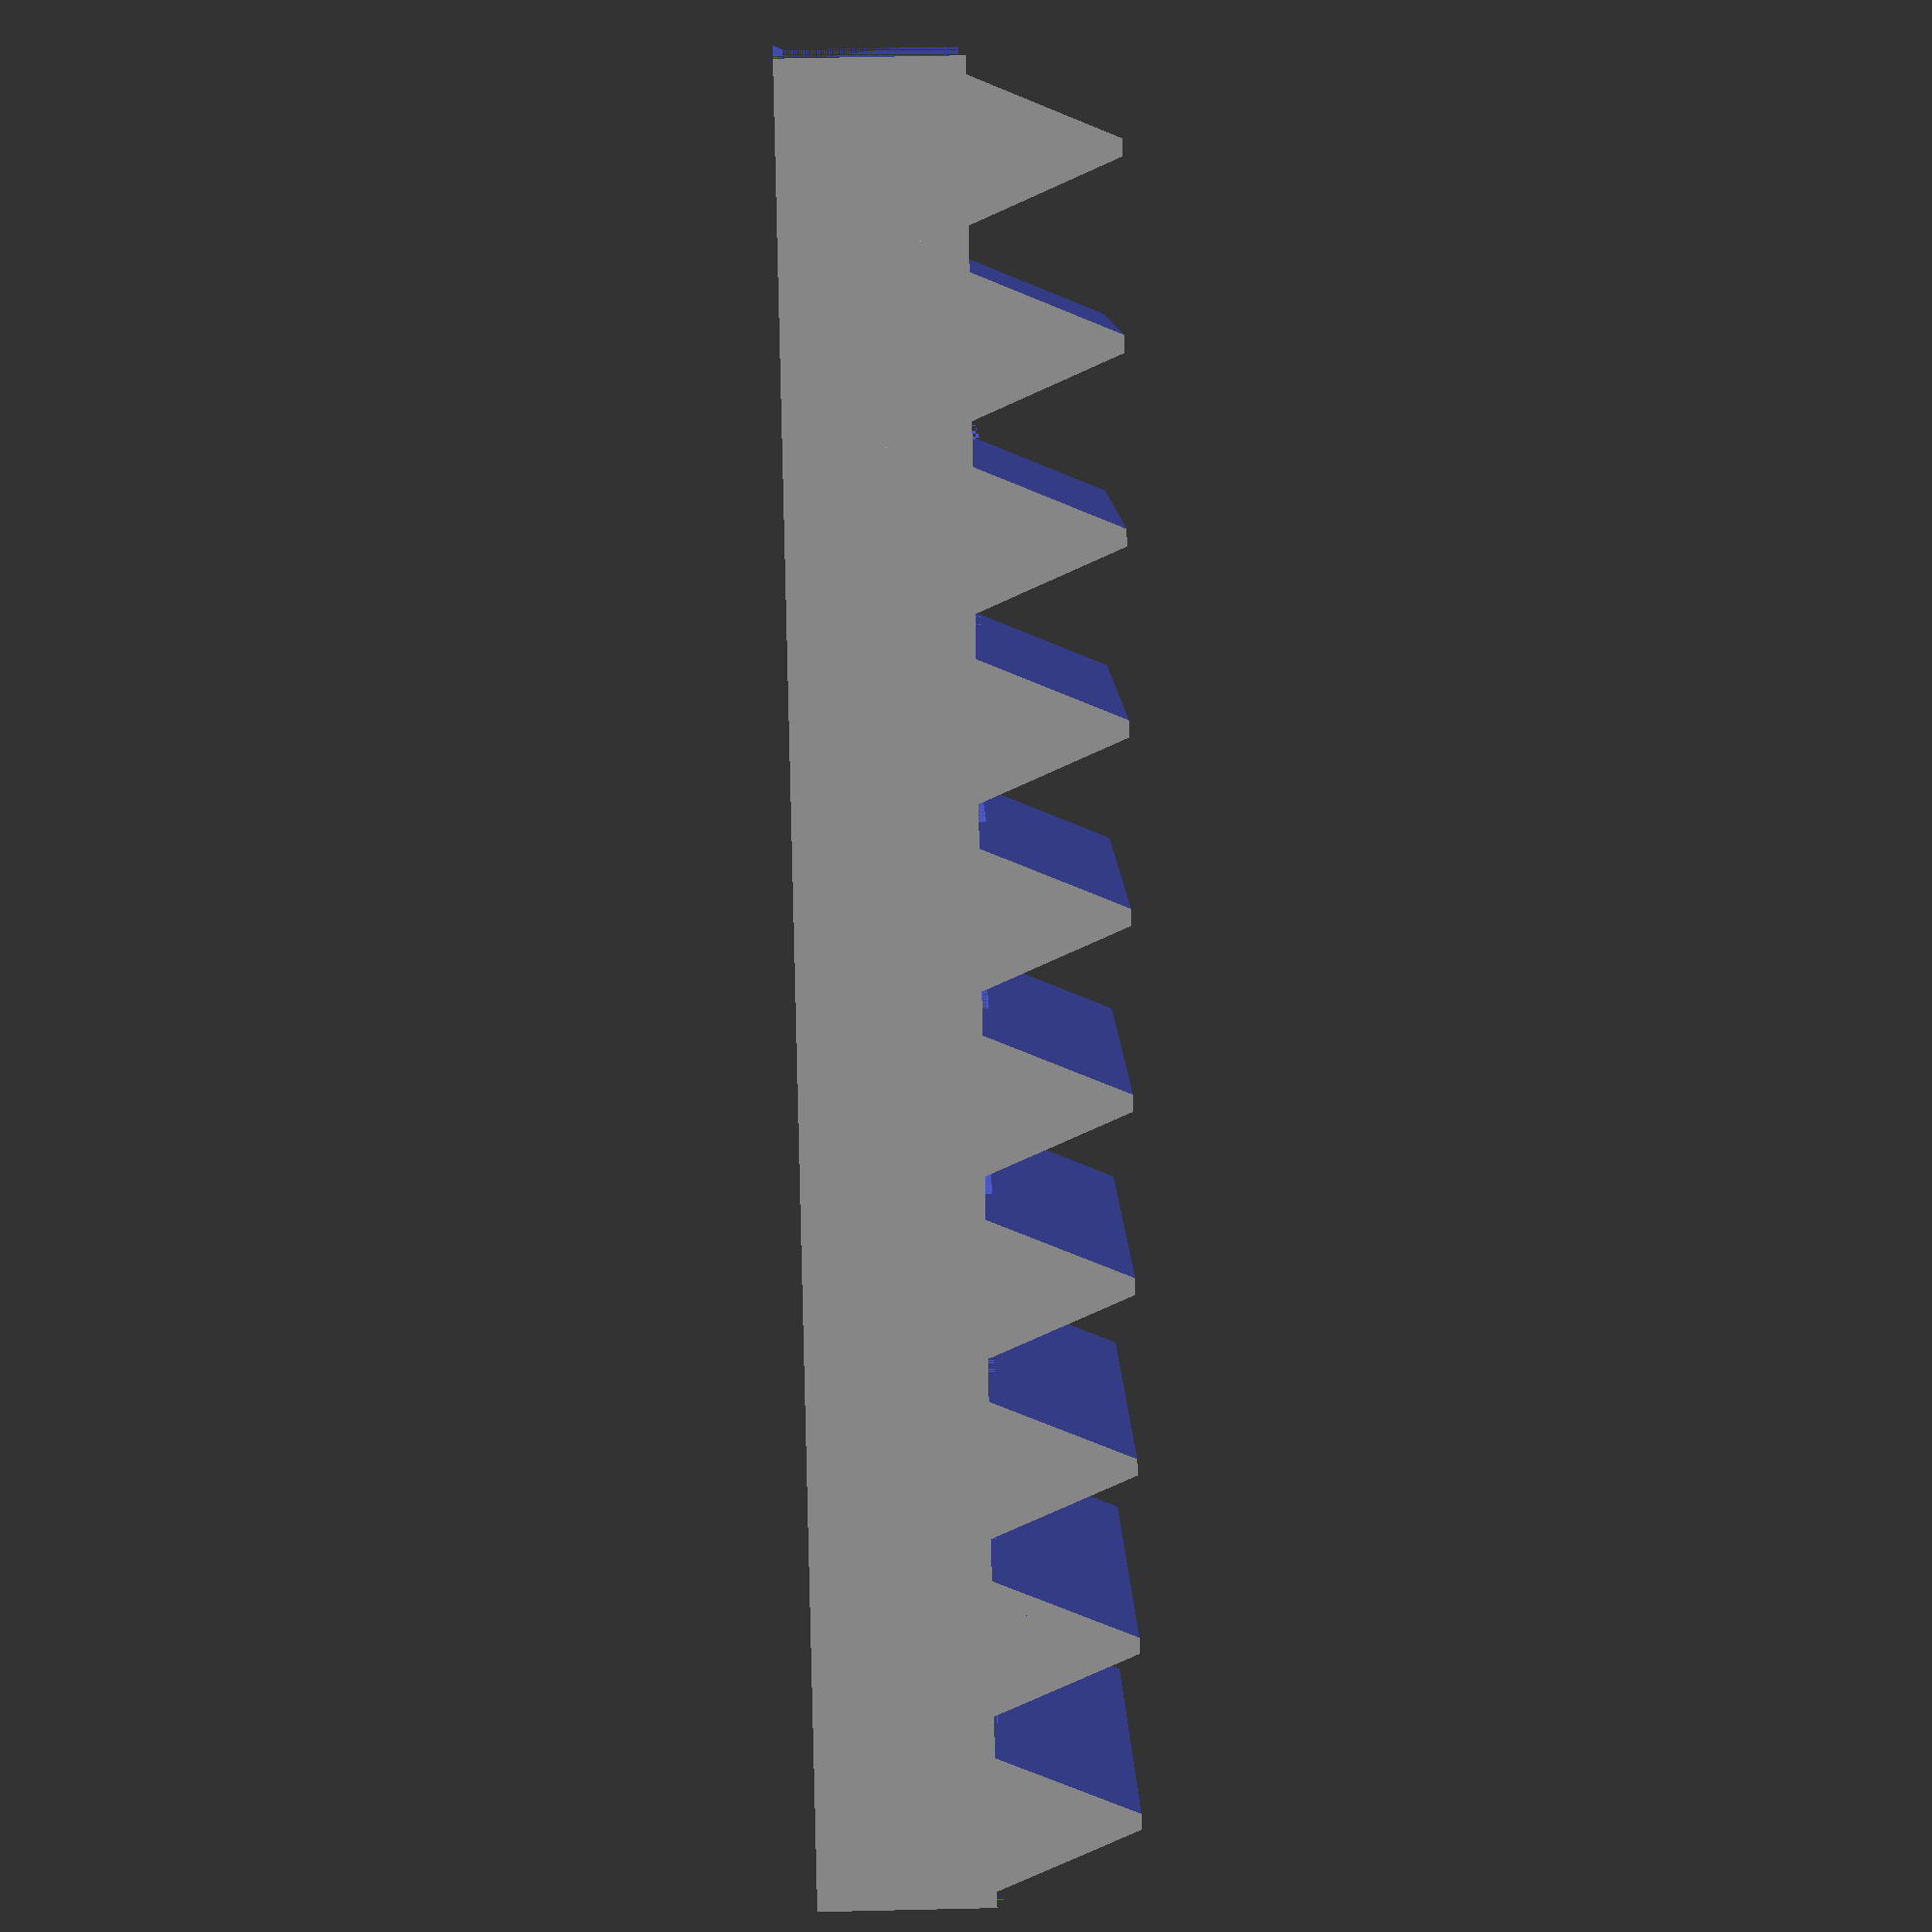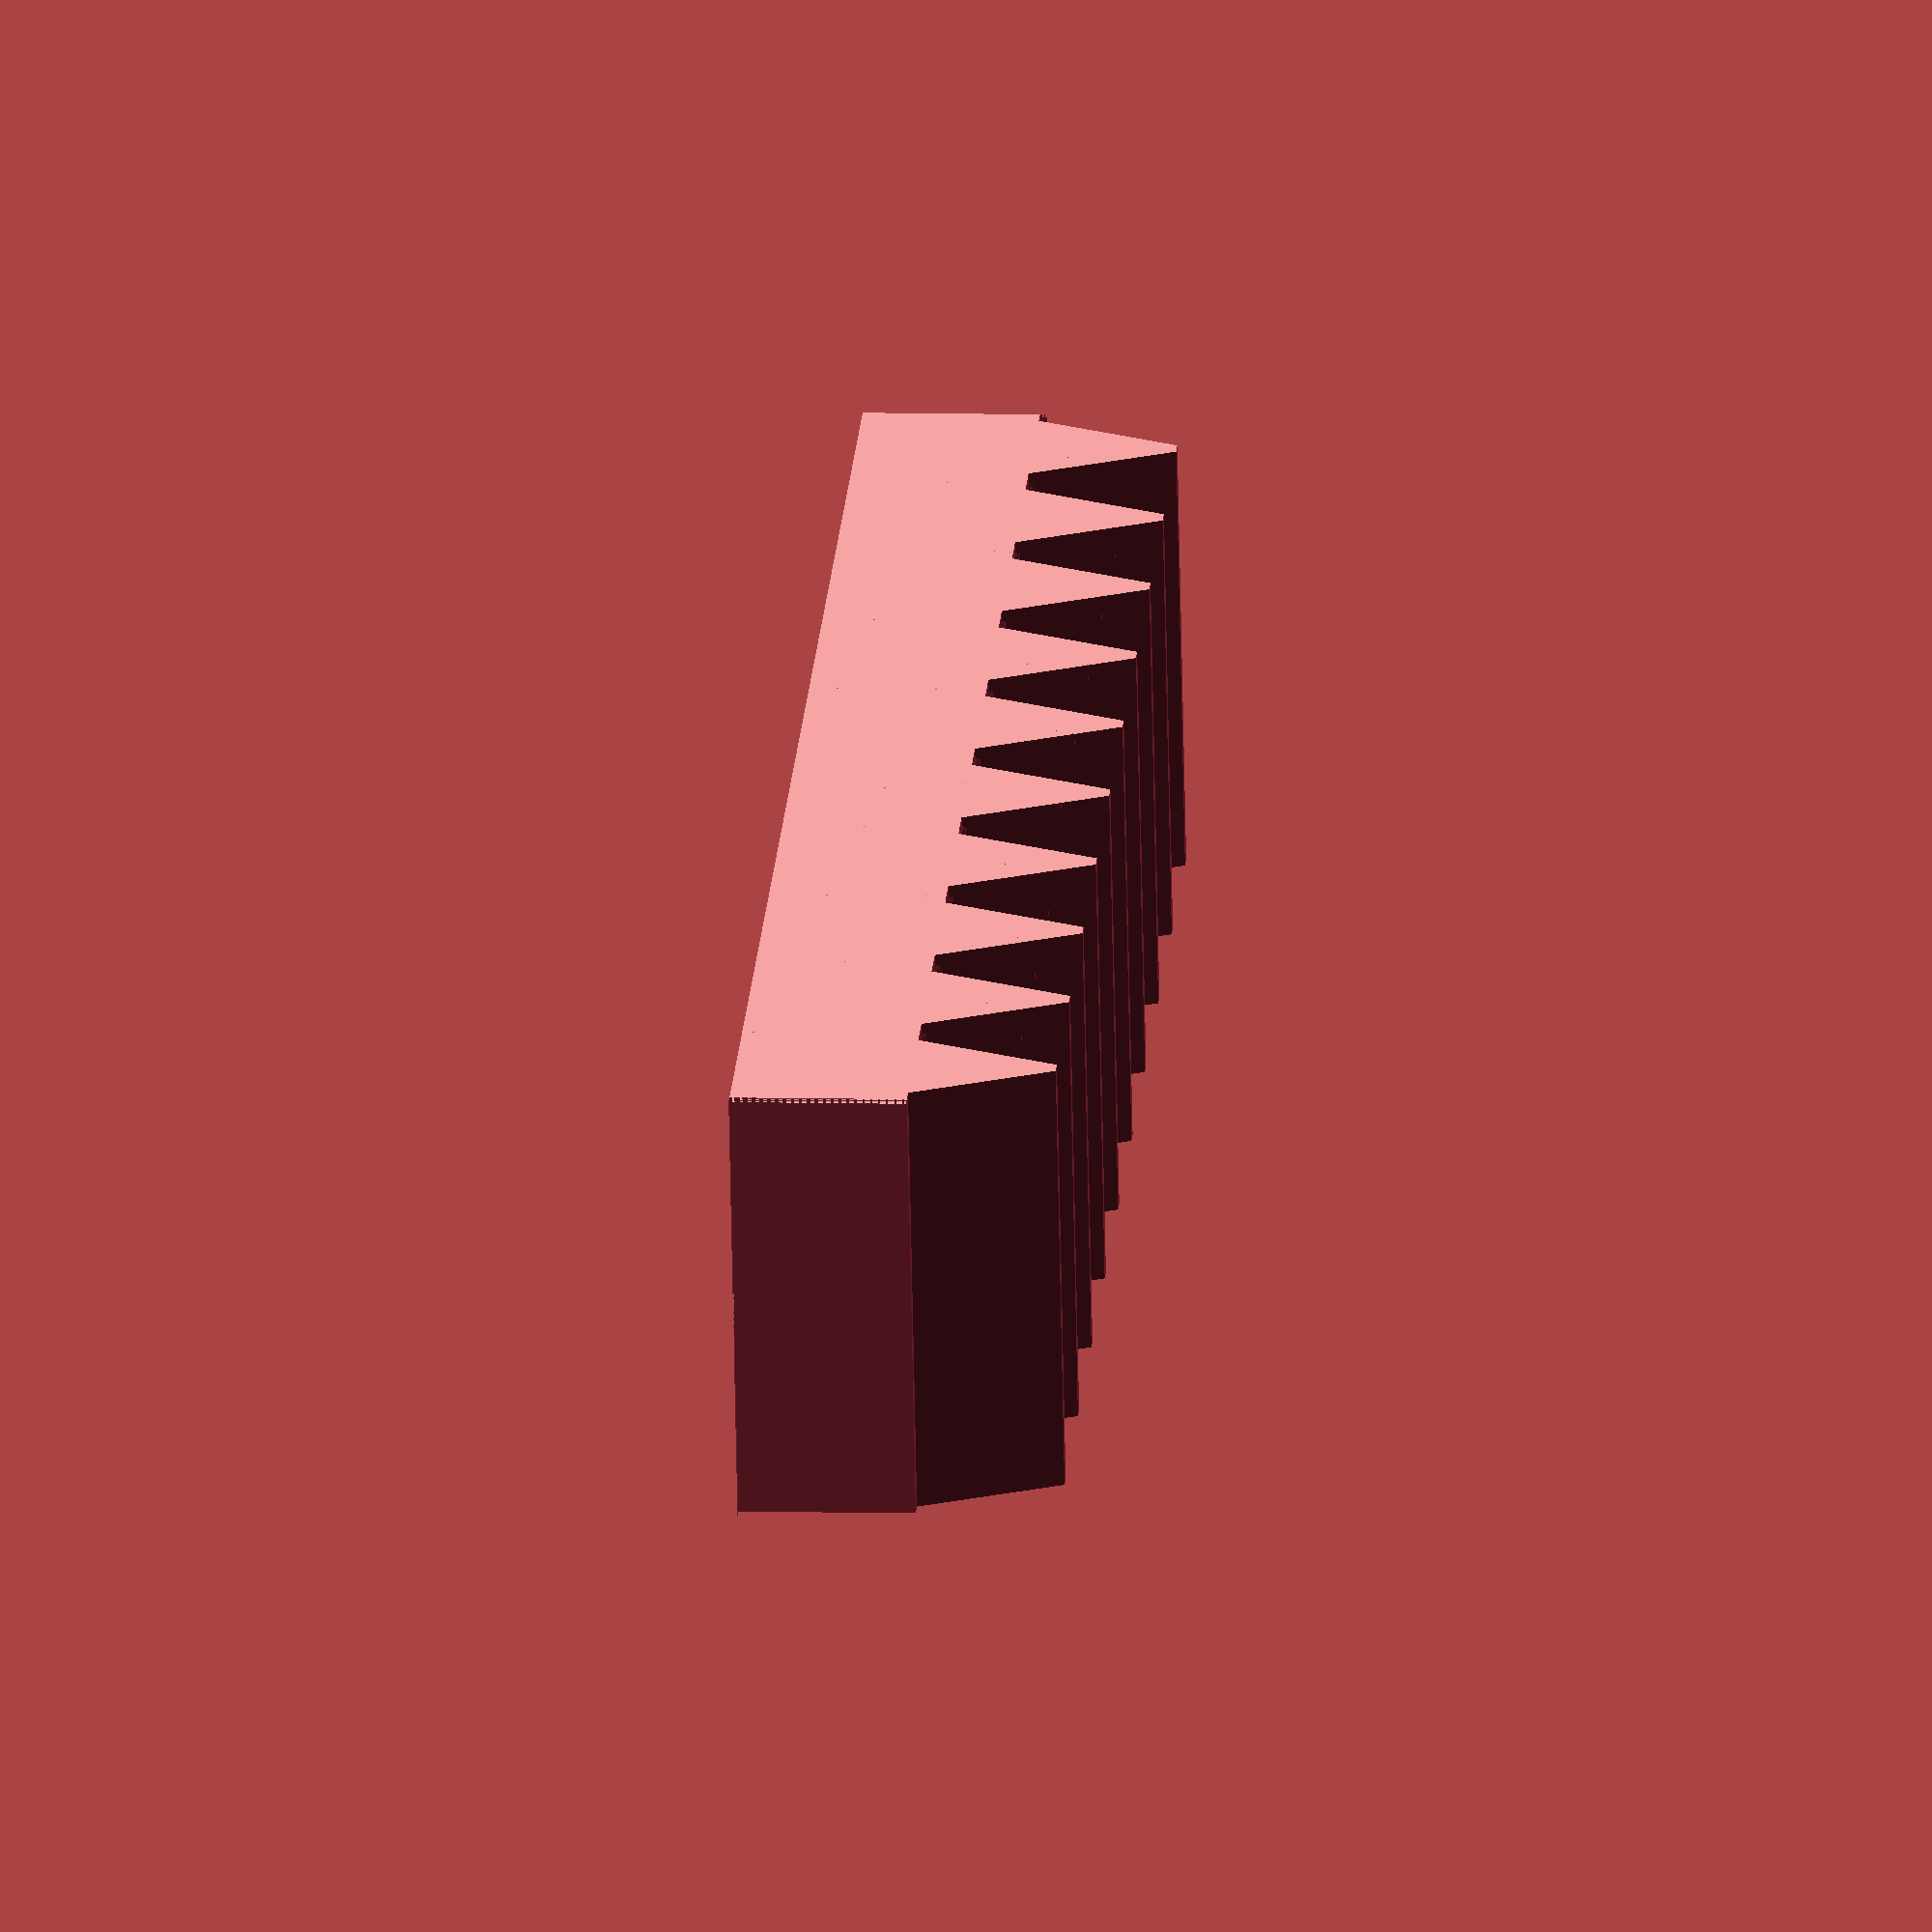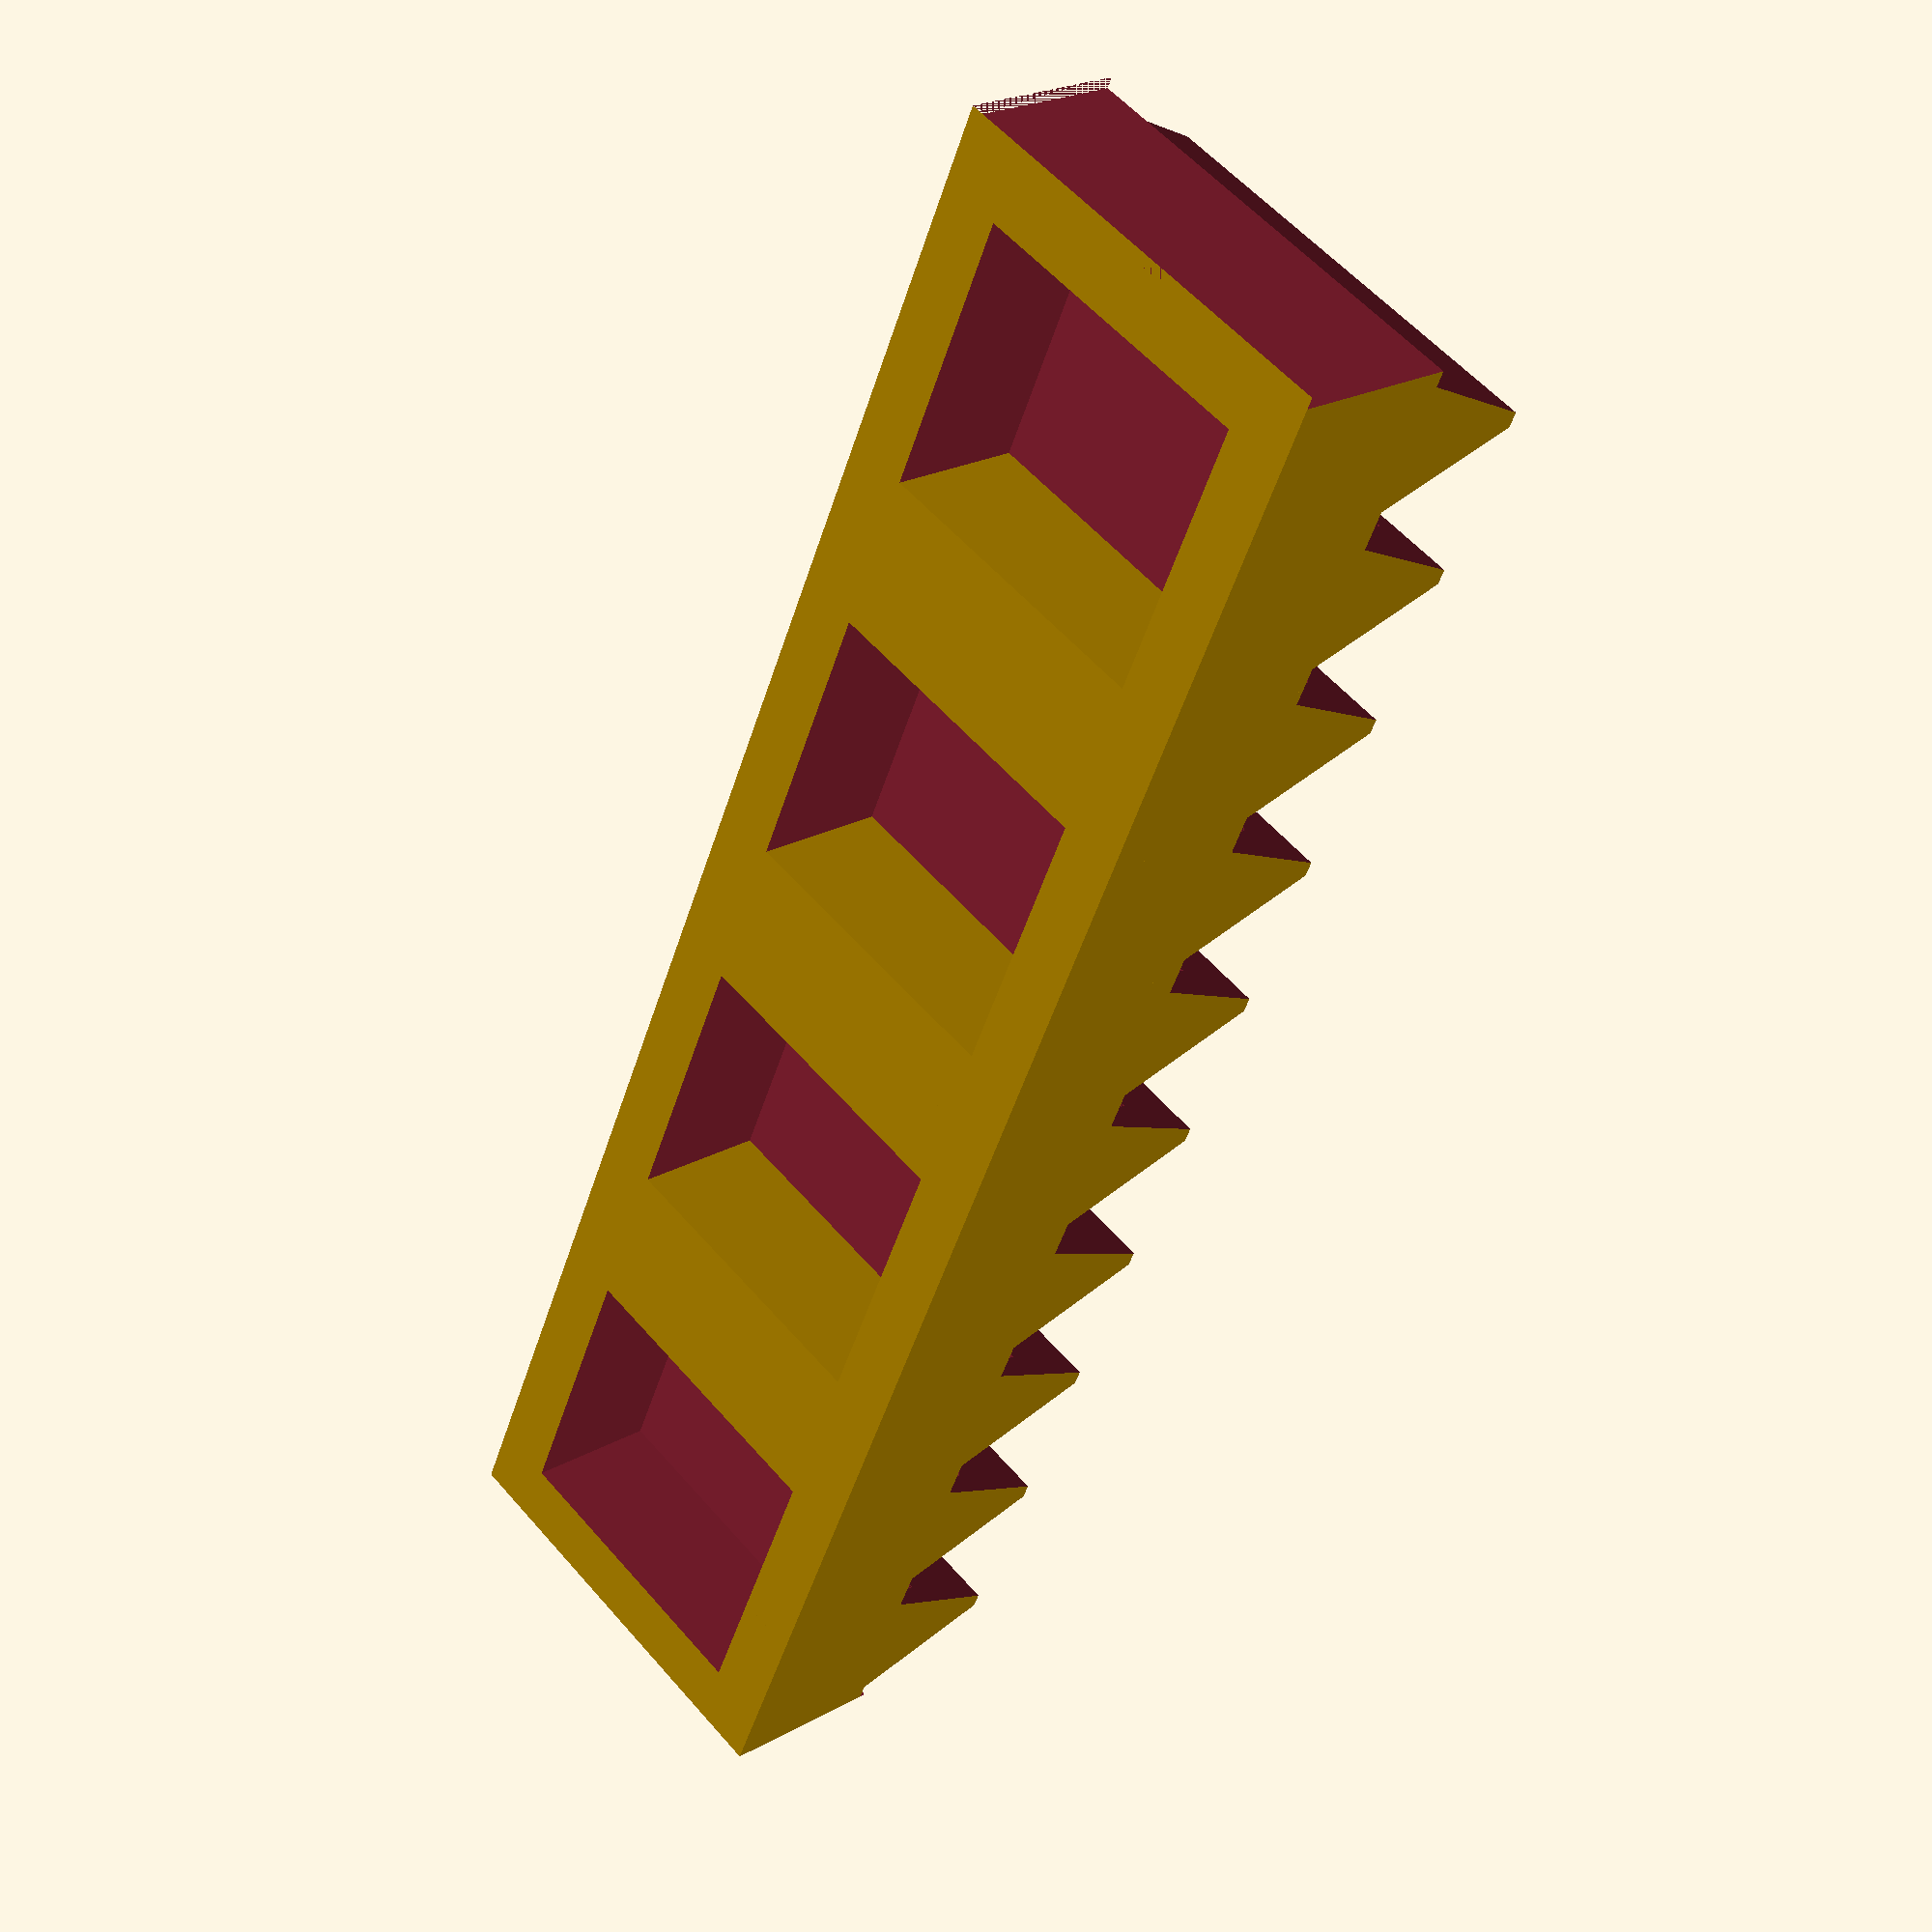
<openscad>
length = 31.35;
width= 7.8;
height= 5.8;

toothwidth = 3.15;

brick_width = 5.0625;
end_thickness = 1.2;
middle_thickness = 2.9;

module tooth()
{
	difference()
	{

		cube([3.21,width,height]);

		//1. Zahn
		translate([0,-0.1,4-0.9]) cube([0.3,width+0.2,1.8]);
		translate([-1.55,-0.1,3.88]) rotate([0,23,0]) cube([2,width+0.2,3]);

		//2. Zahn
		translate([2.2+0.5,-0.1,4-0.9]) cube([1/2+0.1,width+0.2,3]);
		translate([2.7,-0.1,3.1]) rotate([0,-23,0]) cube([1,width+0.2,3]);
		translate([2.2,-0.1,5.1]) cube([0.8,width+0.2,1.8]);
	}

}

		

module toothbrick4()
{

	difference()
	{

		union()
		{
			tooth();   				//1
			translate([toothwidth,0,0]) tooth();
			translate([2*toothwidth,0,0]) tooth();
			translate([3*toothwidth,0,0]) tooth();
			translate([4*toothwidth,0,0]) tooth();	//5
			translate([5*toothwidth,0,0]) tooth();
			translate([6*toothwidth,0,0]) tooth();
			translate([7*toothwidth,0,0]) tooth();
			translate([8*toothwidth,0,0]) tooth();	
			translate([9*toothwidth,0,0]) tooth();	//10
			
		}
	
	//cut end
	translate([length,0,0]) cube([10,10,10]);	
	
	//cut top
	translate([-0.5,-0.5,5.6]) cube([33,10,2]);

	//cut hole for bricks
	translate([end_thickness,1.15,-0.1]) cube([31.35-2*end_thickness,5.5,2.6]);
	
	}
}

//bridges between the bricks
translate([end_thickness+brick_width,0,0]) cube([middle_thickness,7.8,3]); 
translate([end_thickness+brick_width*2+middle_thickness,0,0]) cube([middle_thickness,7.8,3]); 
translate([end_thickness+brick_width*3+middle_thickness*2,0,0]) cube([middle_thickness,7.8,3]); 


toothbrick4();
</openscad>
<views>
elev=124.6 azim=135.2 roll=271.4 proj=p view=solid
elev=352.7 azim=164.9 roll=274.4 proj=o view=wireframe
elev=158.2 azim=65.2 roll=314.7 proj=p view=wireframe
</views>
